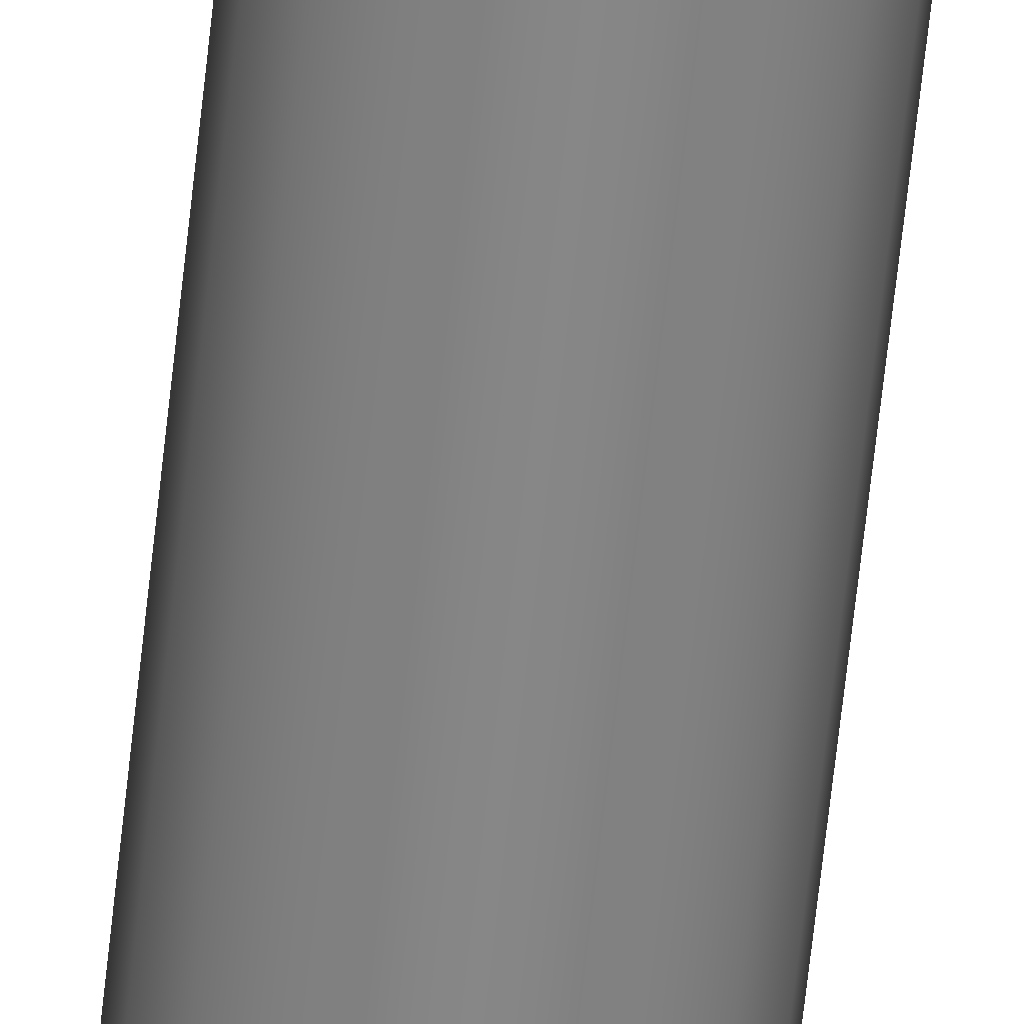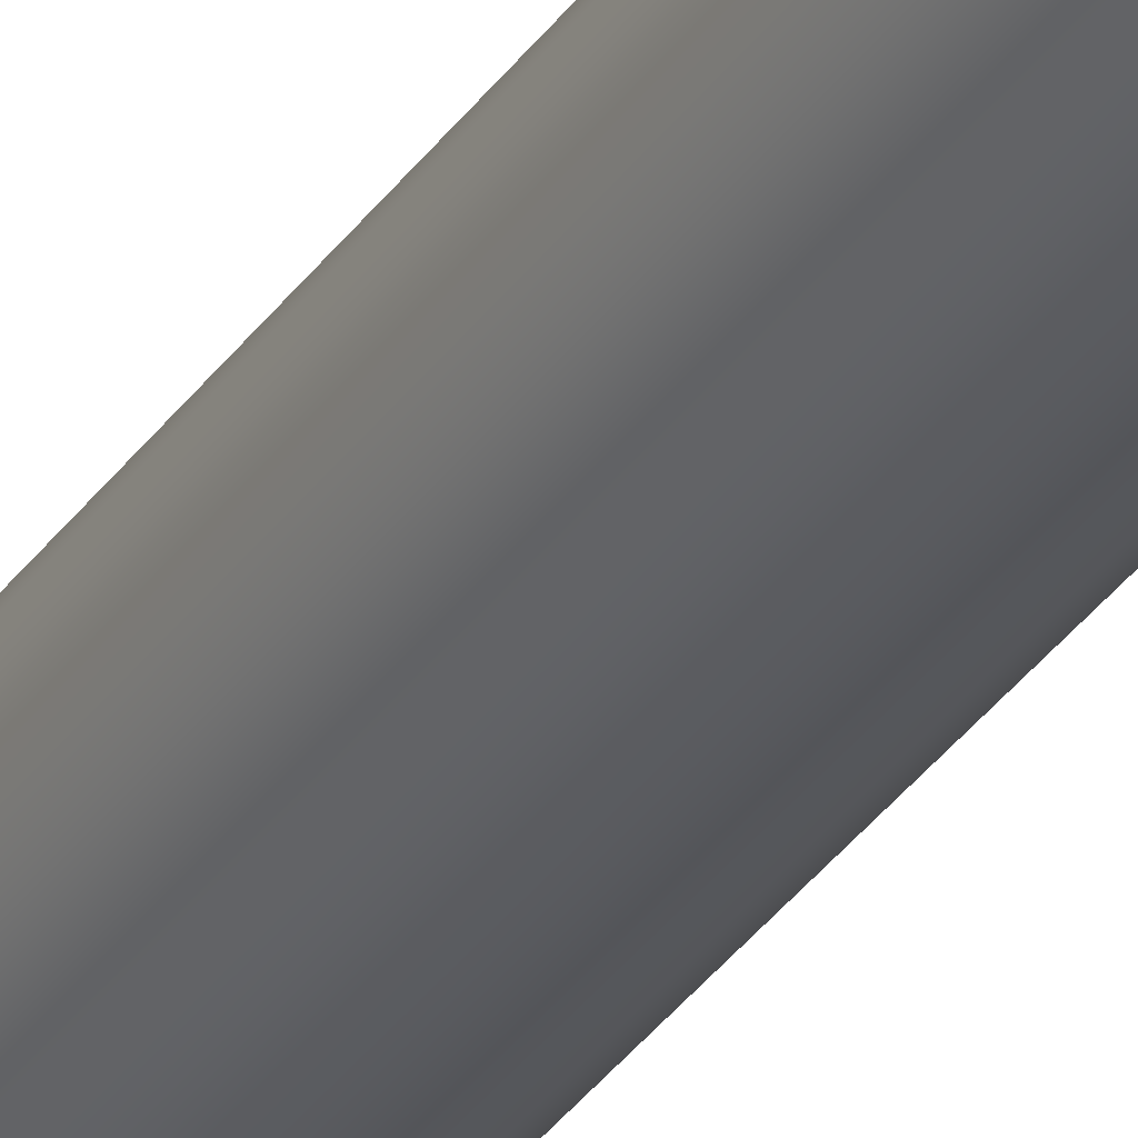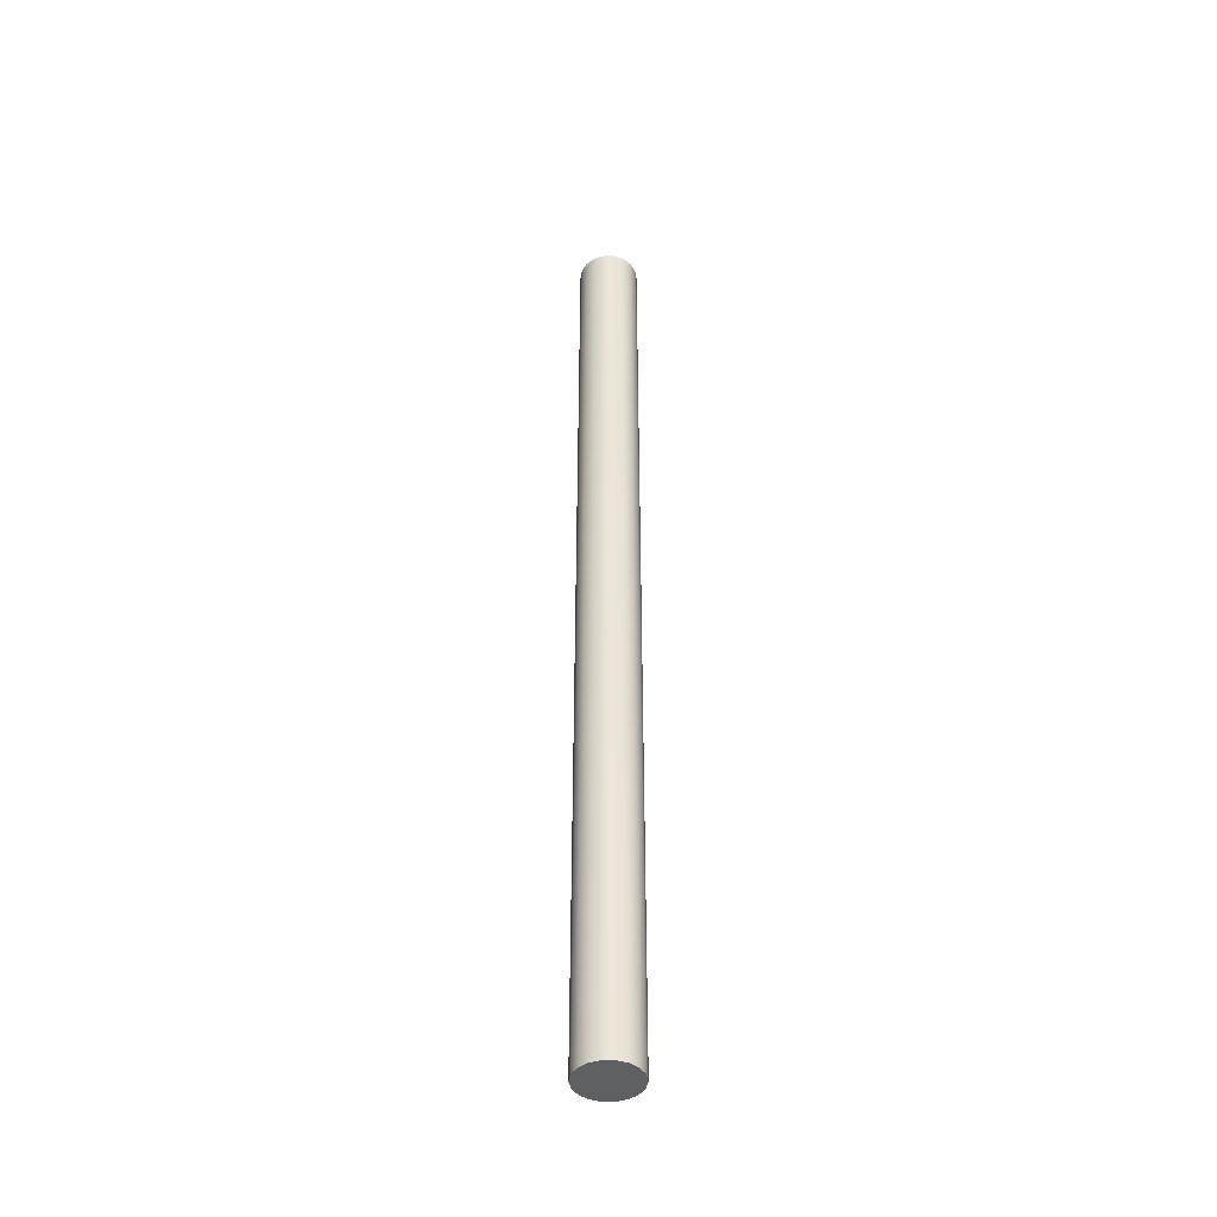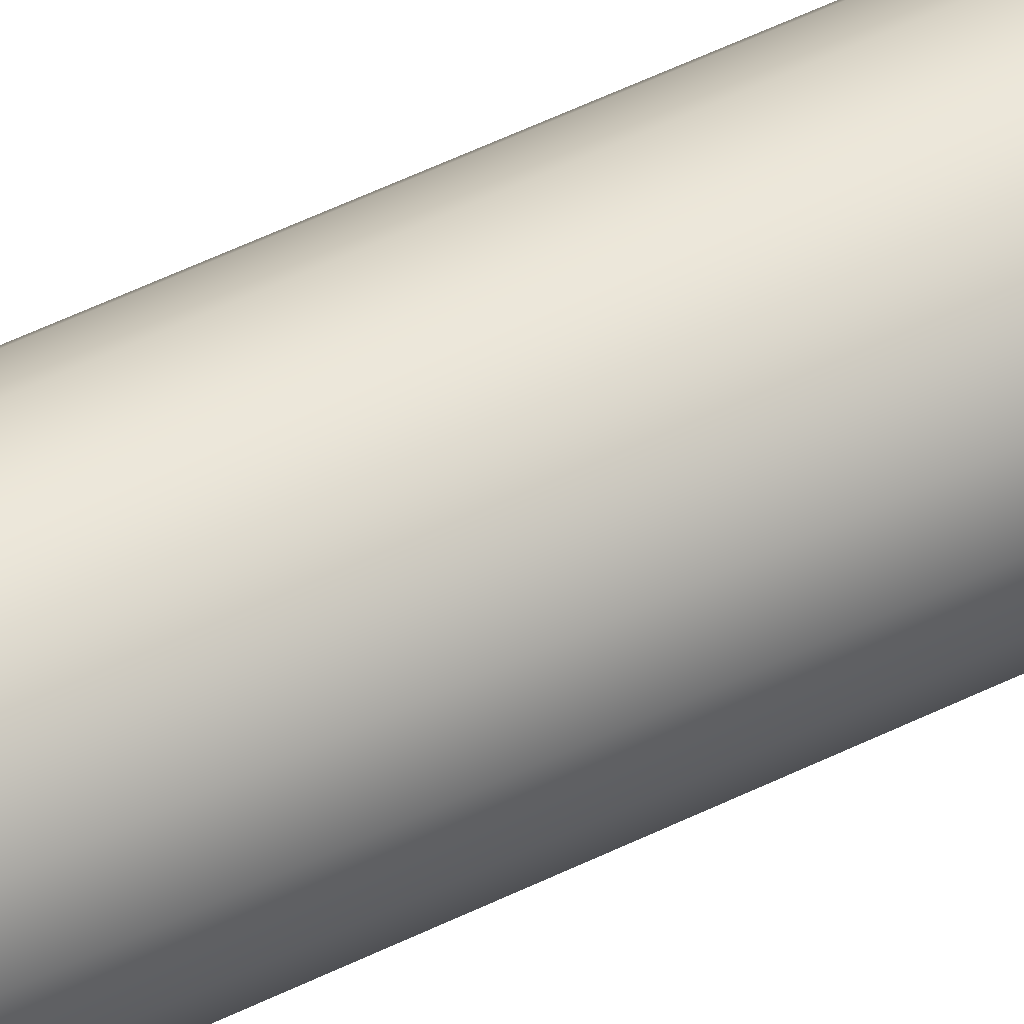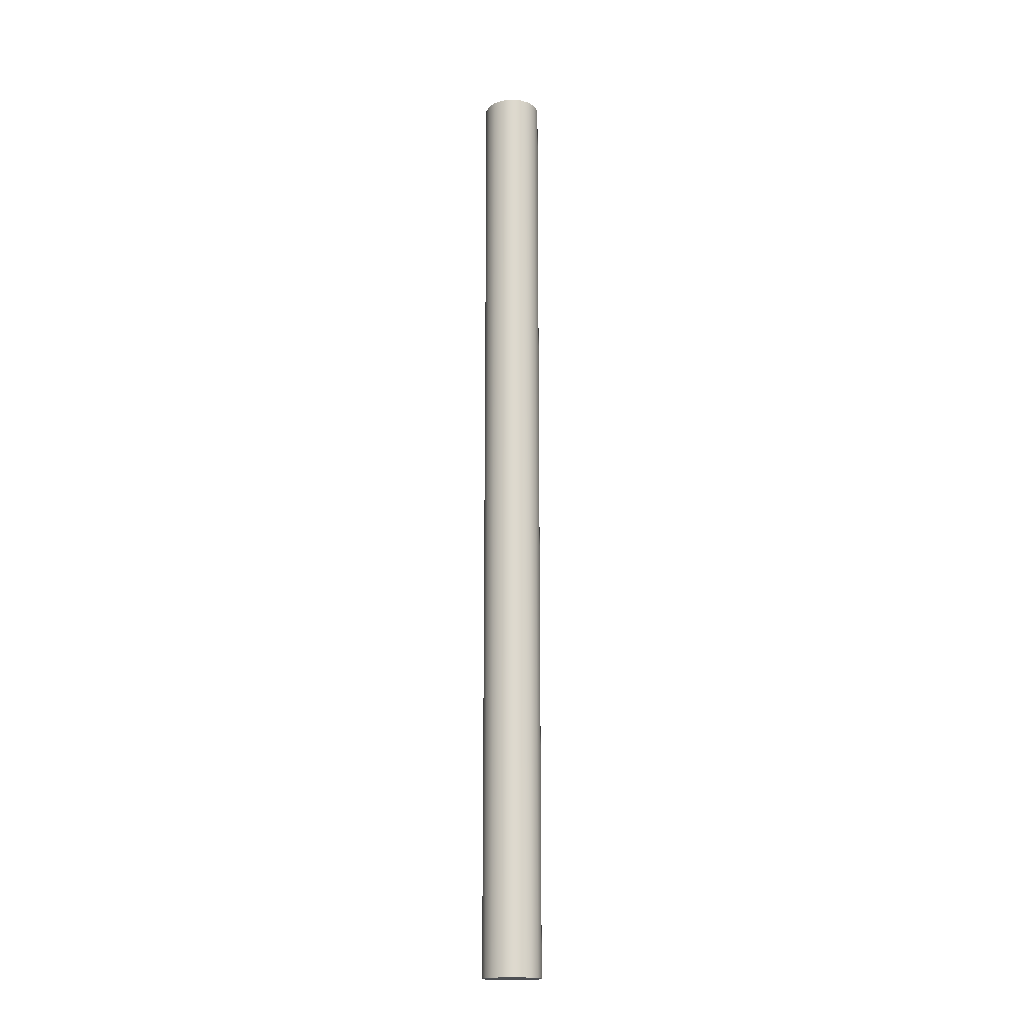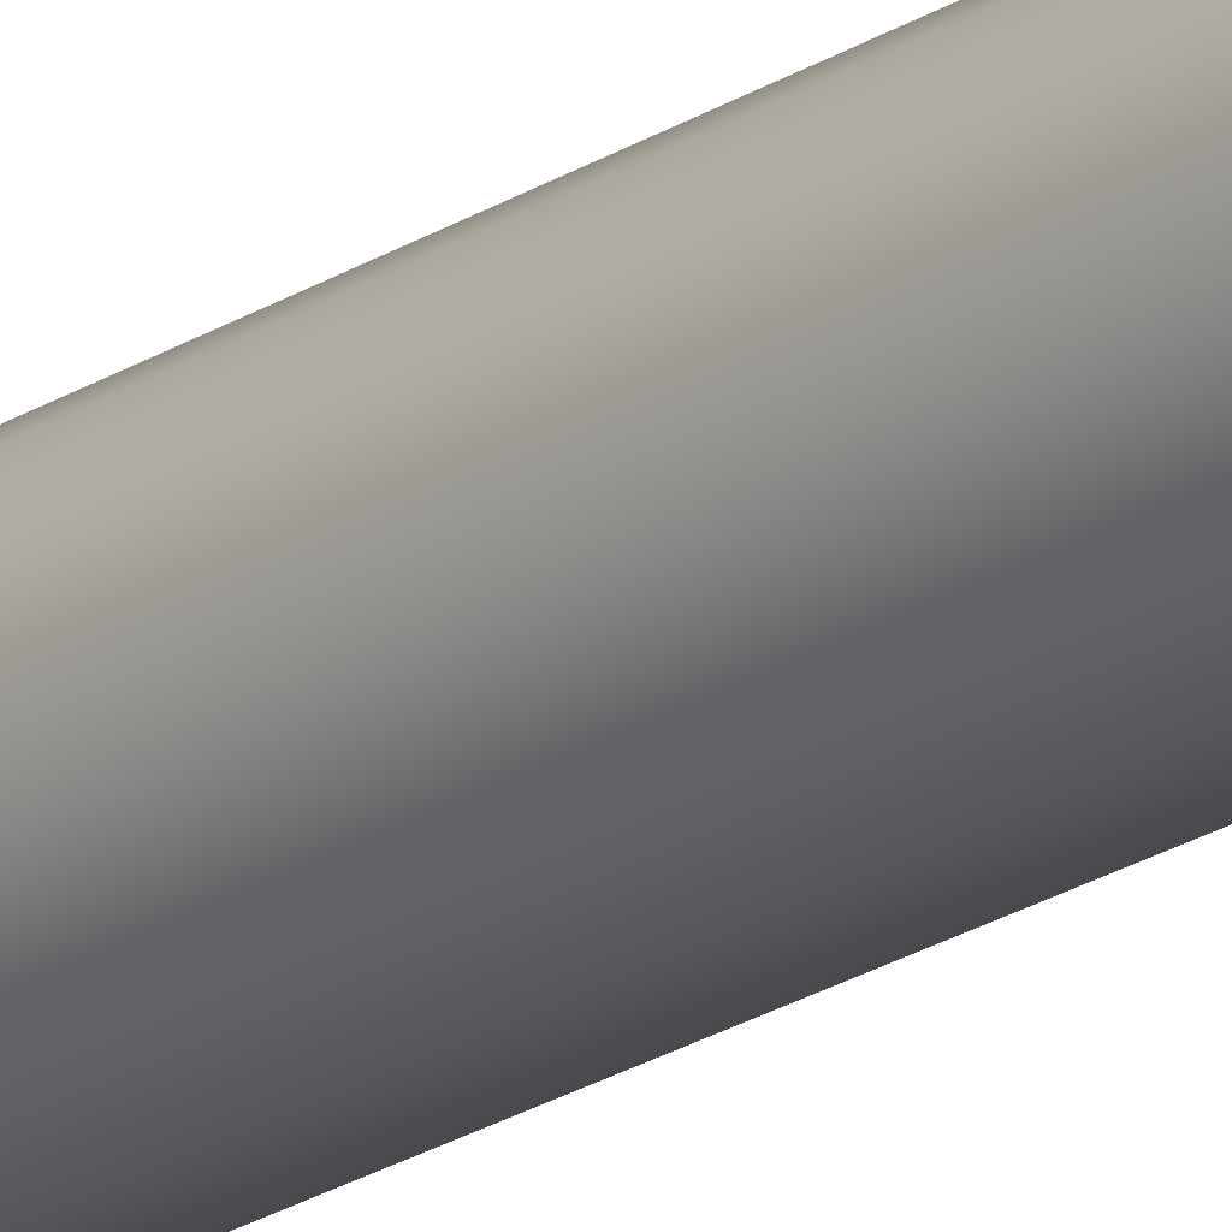
<metadata>
{"format":"obj","ext":"obj","renderer":"f3d","projection":"perspective","resolution":1024,"background":"white","views":[{"elev":-62.3,"azim":174.0,"up":"+Y"},{"elev":-30.9,"azim":152.6,"up":"+Y"},{"elev":-43.6,"azim":59.9,"up":"+Z"},{"elev":37.0,"azim":55.0,"up":"+Y"},{"elev":-17.8,"azim":-8.5,"up":"+Z"},{"elev":-22.2,"azim":138.3,"up":"+Y"}]}
</metadata>
<code>
v -0.2 -2.449e-17 -3.25
v -0.1879 -0.0684 -3.25
v -0.1532 -0.1286 -3.25
v -0.1 -0.1732 -3.25
v -0.03473 -0.197 -3.25
v 0.03473 -0.197 -3.25
v 0.1 -0.1732 -3.25
v 0.1532 -0.1286 -3.25
v 0.1879 -0.0684 -3.25
v 0.2 0 -3.25
v 0.1879 0.0684 -3.25
v 0.1532 0.1286 -3.25
v 0.1 0.1732 -3.25
v 0.03473 0.197 -3.25
v -0.03473 0.197 -3.25
v -0.1 0.1732 -3.25
v -0.1532 0.1286 -3.25
v -0.1879 0.0684 -3.25
v -0.2 -2.449e-17 3.25
v -0.1879 0.0684 3.25
v -0.1532 0.1286 3.25
v -0.1 0.1732 3.25
v -0.03473 0.197 3.25
v 0.03473 0.197 3.25
v 0.1 0.1732 3.25
v 0.1532 0.1286 3.25
v 0.1879 0.0684 3.25
v 0.2 0 3.25
v 0.1879 -0.0684 3.25
v 0.1532 -0.1286 3.25
v 0.1 -0.1732 3.25
v 0.03473 -0.197 3.25
v -0.03473 -0.197 3.25
v -0.1 -0.1732 3.25
v -0.1532 -0.1286 3.25
v -0.1879 -0.0684 3.25
v -0.2 -2.449e-17 -3.25
v -0.2 -2.449e-17 3.25
v -0.2 -2.449e-17 -3.25
v -0.1879 0.0684 -3.25
v -0.1532 0.1286 -3.25
v -0.1 0.1732 -3.25
v -0.03473 0.197 -3.25
v 0.03473 0.197 -3.25
v 0.1 0.1732 -3.25
v 0.1532 0.1286 -3.25
v 0.1879 0.0684 -3.25
v 0.2 0 -3.25
v 0.1879 -0.0684 -3.25
v 0.1532 -0.1286 -3.25
v 0.1 -0.1732 -3.25
v 0.03473 -0.197 -3.25
v -0.03473 -0.197 -3.25
v -0.1 -0.1732 -3.25
v -0.1532 -0.1286 -3.25
v -0.1879 -0.0684 -3.25
v -0.2 -2.449e-17 3.25
v -0.1879 -0.0684 3.25
v -0.1532 -0.1286 3.25
v -0.1 -0.1732 3.25
v -0.03473 -0.197 3.25
v 0.03473 -0.197 3.25
v 0.1 -0.1732 3.25
v 0.1532 -0.1286 3.25
v 0.1879 -0.0684 3.25
v 0.2 0 3.25
v 0.1879 0.0684 3.25
v 0.1532 0.1286 3.25
v 0.1 0.1732 3.25
v 0.03473 0.197 3.25
v -0.03473 0.197 3.25
v -0.1 0.1732 3.25
v -0.1532 0.1286 3.25
v -0.1879 0.0684 3.25
f 2 36 1
f 1 36 38
f 37 19 18
f 18 19 20
f 18 20 17
f 17 20 21
f 17 21 16
f 16 21 22
f 16 22 15
f 15 22 23
f 15 23 14
f 14 23 24
f 14 24 13
f 13 24 25
f 13 25 12
f 12 25 26
f 12 26 11
f 11 26 27
f 11 27 10
f 10 27 28
f 10 28 9
f 9 28 29
f 9 29 8
f 8 29 30
f 8 30 7
f 7 30 31
f 7 31 6
f 6 31 32
f 6 32 5
f 5 32 33
f 5 33 4
f 4 33 34
f 4 34 3
f 3 34 35
f 3 35 2
f 2 35 36
f 40 47 39
f 39 47 48
f 39 48 56
f 56 48 49
f 56 49 55
f 55 49 50
f 55 50 54
f 54 50 51
f 54 51 53
f 53 51 52
f 47 40 46
f 46 40 41
f 46 41 45
f 45 41 42
f 45 42 44
f 44 42 43
f 58 65 57
f 57 65 66
f 57 66 74
f 74 66 67
f 74 67 73
f 73 67 68
f 73 68 72
f 72 68 69
f 72 69 71
f 71 69 70
f 65 58 64
f 64 58 59
f 64 59 63
f 63 59 60
f 63 60 62
f 62 60 61

</code>
